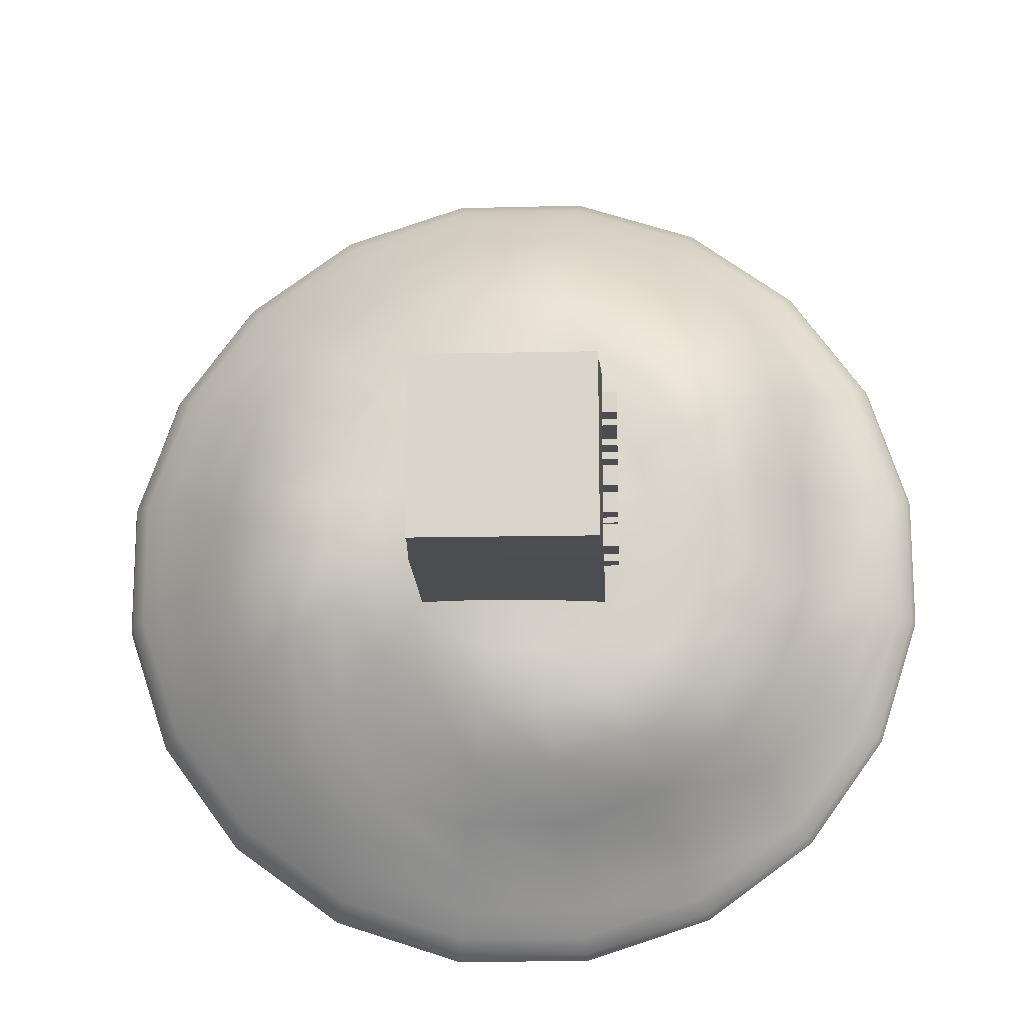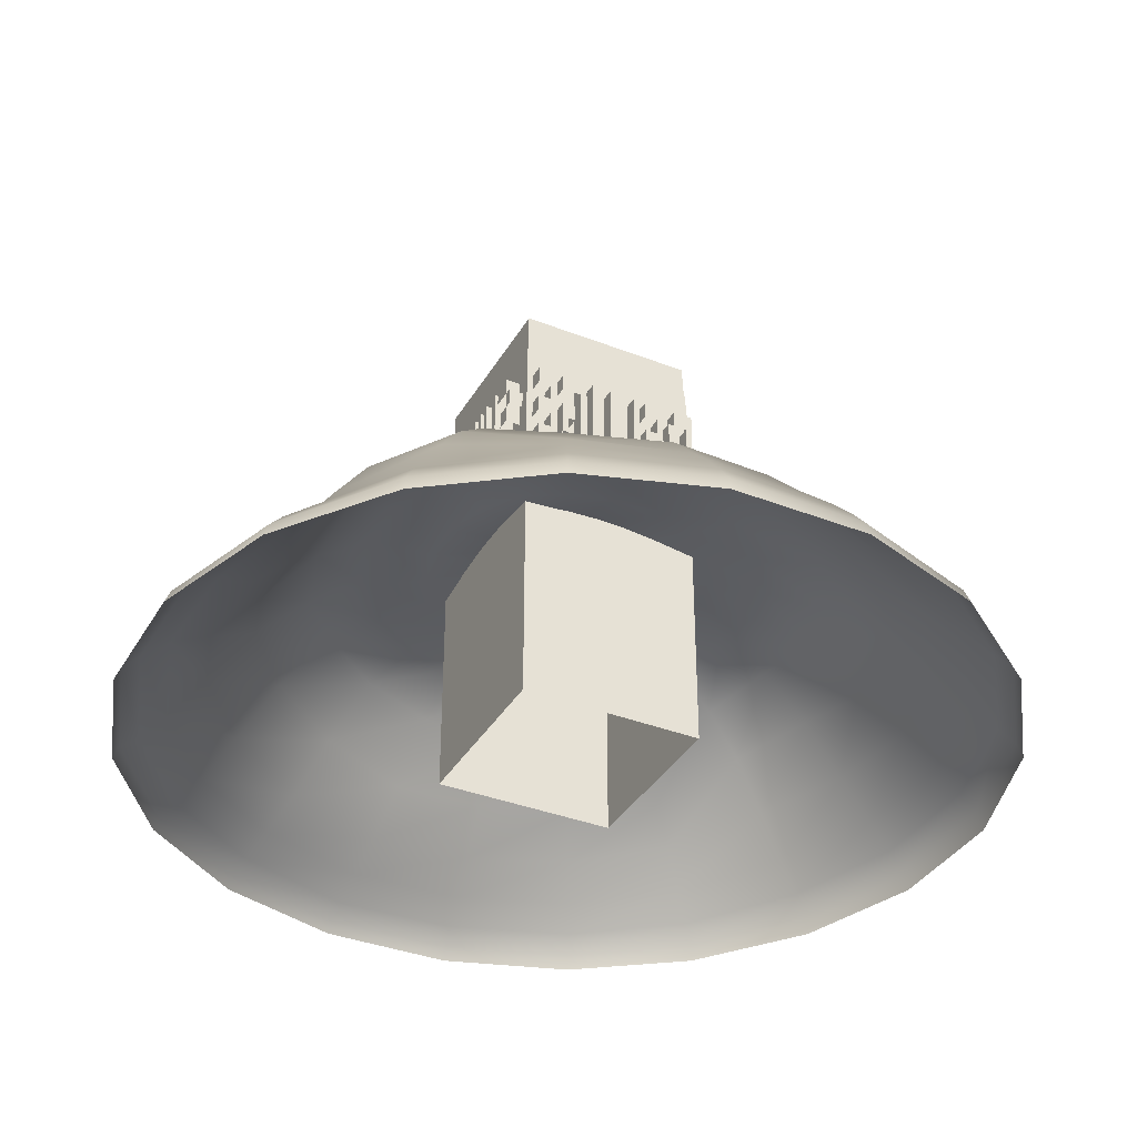
<metadata>
{"format":"obj","ext":"obj","renderer":"f3d","projection":"perspective","resolution":1024,"background":"white","views":[{"elev":-16.1,"azim":-177.5,"up":"+Z"},{"elev":-36.5,"azim":-26.9,"up":"+Y"}]}
</metadata>
<code>
v -2.187 0 -1.111
v -1.737 0 -1.733
v -1.116 0 -2.185
v -0.3867 0 -2.424
v 0.381 0 -2.425
v 1.112 0 -2.189
v 1.734 0 -1.739
v 2.192 0 -1.121
v 2.437 0 -0.3899
v 2.436 0 0.3814
v 2.191 0 1.11
v 1.739 0 1.732
v 1.119 0 2.184
v 0.3891 0 2.423
v -0.3791 0 2.426
v -1.11 0 2.189
v -1.733 0 1.739
v -2.184 0 1.117
v -2.422 0 0.3872
v -2.423 0 -0.3806
v -2.159 0.07125 -1.097
v -1.712 0.06203 -1.708
v -1.103 0.07601 -2.158
v -0.3818 0.07187 -2.393
v 0.3764 0.07741 -2.395
v 1.098 0.08138 -2.163
v 1.714 0.08527 -1.719
v 2.167 0.1061 -1.108
v 2.409 0.1198 -0.3854
v 2.408 0.118 0.377
v 2.165 0.08518 1.097
v 1.718 0.07795 1.71
v 1.105 0.07923 2.157
v 0.3845 0.08728 2.395
v -0.3747 0.09076 2.397
v -1.098 0.09148 2.164
v -1.713 0.09312 1.719
v -2.157 0.07993 1.104
v -2.392 0.07543 0.3824
v -2.393 0.0758 -0.3759
v -2.073 0.1213 -1.053
v -1.647 0.1483 -1.644
v -1.062 0.166 -2.078
v -0.3672 0.1542 -2.302
v 0.3625 0.1741 -2.307
v 1.058 0.1844 -2.083
v 1.652 0.1939 -1.656
v 2.089 0.22 -1.068
v 2.321 0.2264 -0.3713
v 2.32 0.2222 0.3633
v 2.085 0.1853 1.057
v 1.655 0.18 1.647
v 1.064 0.1789 2.078
v 0.3706 0.1985 2.309
v -0.3613 0.2045 2.312
v -1.059 0.209 2.088
v -1.652 0.2084 1.658
v -2.078 0.1814 1.063
v -2.302 0.1616 0.368
v -2.305 0.1707 -0.362
v -1.946 0.276 -0.9894
v -1.546 0.2809 -1.543
v -0.9946 0.2949 -1.947
v -0.3443 0.2879 -2.159
v 0.3398 0.3022 -2.161
v 0.9918 0.3137 -1.952
v 1.55 0.3477 -1.554
v 1.96 0.3895 -1.003
v 2.175 0.3749 -0.348
v 2.173 0.3469 0.3401
v 1.954 0.3245 0.9903
v 1.551 0.3309 1.545
v 0.9977 0.3134 1.948
v 0.3477 0.3528 2.166
v -0.3391 0.3657 2.17
v -0.9945 0.3768 1.961
v -1.548 0.3393 1.554
v -1.943 0.2739 0.9957
v -2.154 0.2515 0.3445
v -2.158 0.2876 -0.3393
v -1.772 0.5055 -0.901
v -1.408 0.5195 -1.406
v -0.9038 0.4727 -1.768
v -0.3124 0.4326 -1.959
v 0.3087 0.4691 -1.963
v 0.9016 0.4973 -1.774
v 1.409 0.5405 -1.413
v 1.781 0.6218 -0.9114
v 1.972 0.5949 -0.3158
v 1.97 0.5244 0.3082
v 1.775 0.5256 0.9
v 1.411 0.5397 1.404
v 0.9065 0.4949 1.77
v 0.3161 0.5514 1.97
v -0.3084 0.569 1.974
v -0.9045 0.5784 1.783
v -1.414 0.6184 1.418
v -1.771 0.5429 0.908
v -1.949 0.3267 0.3128
v -1.955 0.3754 -0.3088
v -1.553 0.8231 -0.7895
v -1.234 0.8328 -1.232
v -0.7914 0.7605 -1.549
v -0.2733 0.6766 -1.714
v 0.27 0.6965 -1.716
v 0.7882 0.6977 -1.551
v 1.232 0.7025 -1.233
v 1.557 0.8813 -0.7961
v 1.723 0.891 -0.2761
v 1.719 0.7407 0.2683
v 1.553 0.7764 0.7875
v 1.233 0.7304 1.227
v 0.7928 0.7125 1.547
v 0.2768 0.8219 1.722
v -0.2694 0.8319 1.725
v -0.7901 0.796 1.557
v -1.236 0.9015 1.239
v -1.553 0.8728 0.7957
v -1.705 0.5902 0.2743
v -1.711 0.6701 -0.2709
v -1.29 1.04 -0.6562
v -1.026 1.097 -1.024
v -0.6586 1.054 -1.289
v -0.2275 1.007 -1.428
v 0.2241 0.9525 -1.427
v 0.6543 0.9058 -1.288
v 1.022 0.8591 -1.023
v 1.293 1.065 -0.6602
v 1.433 1.131 -0.2296
v 1.431 1.044 0.2235
v 1.291 0.9744 0.6542
v 1.026 0.9775 1.021
v 0.6588 0.9233 1.285
v 0.2293 0.9815 1.428
v -0.2232 0.9917 1.429
v -0.6546 1.07 1.291
v -1.024 1.158 1.027
v -1.29 1.147 0.6605
v -1.427 1.045 0.2279
v -1.427 1.026 -0.2254
v -0.9955 1.145 -0.5062
v -0.7903 1.158 -0.7893
v -0.5078 1.167 -0.9949
v -0.1755 1.198 -1.104
v 0.1736 1.187 -1.104
v 0.5054 1.123 -0.9953
v 0.7876 1.048 -0.7893
v 0.9951 1.174 -0.5088
v 1.105 1.222 -0.177
v 1.104 1.159 0.1722
v 0.9957 1.095 0.504
v 0.7907 1.068 0.7863
v 0.5086 1.08 0.9918
v 0.1771 1.12 1.101
v -0.172 1.109 1.102
v -0.5046 1.155 0.9948
v -0.7886 1.245 0.7909
v -0.9946 1.245 0.5087
v -1.102 1.198 0.1757
v -1.103 1.201 -0.174
v -0.7134 1.183 -0.3633
v -0.5665 1.189 -0.5664
v -0.3639 1.197 -0.7142
v -0.1256 1.22 -0.7924
v 0.1252 1.236 -0.7929
v 0.3637 1.231 -0.7155
v 0.5668 1.23 -0.5683
v 0.7146 1.238 -0.3658
v 0.7924 1.225 -0.1274
v 0.7926 1.196 0.1234
v 0.7154 1.177 0.3618
v 0.5684 1.161 0.5647
v 0.3659 1.159 0.7124
v 0.1277 1.165 0.7903
v -0.1229 1.165 0.7907
v -0.3615 1.173 0.7137
v -0.5647 1.194 0.5669
v -0.7124 1.197 0.3643
v -0.79 1.185 0.126
v -0.7904 1.182 -0.1247
v -0.3605 1.293 -0.1842
v -0.2861 1.294 -0.287
v -0.1836 1.295 -0.3617
v -0.06298 1.298 -0.4012
v 0.0639 1.301 -0.4014
v 0.1846 1.305 -0.3625
v 0.2874 1.307 -0.2881
v 0.3622 1.304 -0.1855
v 0.4015 1.294 -0.06489
v 0.4017 1.281 0.06202
v 0.3627 1.272 0.1828
v 0.2882 1.266 0.2855
v 0.1857 1.264 0.3602
v 0.06513 1.265 0.3996
v -0.06173 1.27 0.3998
v -0.1824 1.275 0.3608
v -0.2852 1.281 0.2864
v -0.3599 1.286 0.1839
v -0.3993 1.289 0.06335
v -0.3995 1.292 -0.06349
v -0.6023 1.617 0.08607
v -0.5203 1.617 0.08607
v -0.6023 2.121 0.08607
v -0.5203 2.121 0.08607
v -0.6023 2.121 0.0483
v -0.5203 2.121 0.0483
v -0.6023 1.617 0.0483
v -0.5203 1.617 0.0483
v -0.6023 1.617 -0.02725
v -0.5203 1.617 -0.02725
v -0.6023 2.021 -0.02725
v -0.5203 2.021 -0.02725
v -0.6023 2.021 0.01052
v -0.5203 2.021 0.01052
v -0.6023 2.121 0.01052
v -0.5203 2.121 0.01052
v -0.6023 2.121 -0.1028
v -0.5203 2.121 -0.1028
v -0.6023 2.021 -0.1028
v -0.5203 2.021 -0.1028
v -0.6023 2.021 -0.06502
v -0.5203 2.021 -0.06502
v -0.6023 1.617 -0.06502
v -0.5203 1.617 -0.06502
v -0.6023 2.021 -0.2539
v -0.5203 2.021 -0.2539
v -0.6023 2.021 -0.1783
v -0.5203 2.021 -0.1783
v -0.6023 1.92 -0.1783
v -0.5203 1.92 -0.1783
v -0.6023 1.92 -0.2539
v -0.5203 1.92 -0.2539
v -0.6023 1.819 -0.2539
v -0.5203 1.819 -0.2539
v -0.6023 1.819 -0.1783
v -0.5203 1.819 -0.1783
v -0.6023 1.718 -0.1783
v -0.5203 1.718 -0.1783
v -0.6023 1.718 -0.2539
v -0.5203 1.718 -0.2539
v -0.6023 1.617 -0.2539
v -0.5203 1.617 -0.2539
v -0.6023 1.617 -0.1406
v -0.5203 1.617 -0.1406
v -0.6023 2.121 -0.1406
v -0.5203 2.121 -0.1406
v -0.6023 2.121 -0.2539
v -0.5203 2.121 -0.2539
v -0.6023 1.617 0.4638
v -0.5203 1.617 0.4638
v -0.6023 1.718 0.4638
v -0.5203 1.718 0.4638
v -0.6023 1.718 0.3505
v -0.5203 1.718 0.3505
v -0.6023 1.617 0.3505
v -0.5203 1.617 0.3505
v -0.6023 1.819 0.3505
v -0.5203 1.819 0.3505
v -0.6023 1.819 0.3127
v -0.5203 1.819 0.3127
v -0.6023 1.718 0.3127
v -0.5203 1.718 0.3127
v -0.6023 1.718 0.3505
v -0.5203 1.718 0.3505
v -0.6023 1.819 0.426
v -0.5203 1.819 0.426
v -0.6023 1.819 0.3505
v -0.5203 1.819 0.3505
v -0.6023 1.92 0.3505
v -0.5203 1.92 0.3505
v -0.6023 1.92 0.426
v -0.5203 1.92 0.426
v -0.6023 2.021 0.426
v -0.5203 2.021 0.426
v -0.6023 2.121 0.426
v -0.5203 2.121 0.426
v -0.6023 2.121 0.3127
v -0.5203 2.121 0.3127
v -0.6023 2.021 0.3127
v -0.5203 2.021 0.3127
v -0.6023 1.617 0.1616
v -0.5203 1.617 0.1616
v -0.6023 1.617 0.2372
v -0.5203 1.617 0.2372
v -0.6023 1.718 0.2372
v -0.5203 1.718 0.2372
v -0.6023 1.718 0.1616
v -0.5203 1.718 0.1616
v -0.6023 2.121 0.2749
v -0.5203 2.121 0.2749
v -0.6023 2.121 0.2372
v -0.5203 2.121 0.2372
v -0.6023 1.718 0.2372
v -0.5203 1.718 0.2372
v -0.6023 1.718 0.2749
v -0.5203 1.718 0.2749
v -0.6023 2.121 0.1616
v -0.5203 2.121 0.1616
v -0.6023 2.121 0.1238
v -0.5203 2.121 0.1238
v -0.6023 1.718 0.1238
v -0.5203 1.718 0.1238
v -0.6023 1.718 0.1616
v -0.5203 1.718 0.1616
v -0.6023 1.617 -0.2916
v -0.5203 1.617 -0.2916
v -0.6023 1.718 -0.2916
v -0.5203 1.718 -0.2916
v -0.6023 1.718 -0.405
v -0.5203 1.718 -0.405
v -0.6023 1.617 -0.405
v -0.5203 1.617 -0.405
v -0.6023 1.819 -0.405
v -0.5203 1.819 -0.405
v -0.6023 1.819 -0.4427
v -0.5203 1.819 -0.4427
v -0.6023 1.718 -0.4427
v -0.5203 1.718 -0.4427
v -0.6023 1.718 -0.405
v -0.5203 1.718 -0.405
v -0.6023 1.819 -0.3294
v -0.5203 1.819 -0.3294
v -0.6023 1.819 -0.405
v -0.5203 1.819 -0.405
v -0.6023 1.92 -0.405
v -0.5203 1.92 -0.405
v -0.6023 1.92 -0.3294
v -0.5203 1.92 -0.3294
v -0.6023 2.021 -0.2916
v -0.5203 2.021 -0.2916
v -0.6023 2.021 -0.3294
v -0.5203 2.021 -0.3294
v -0.6023 1.92 -0.3294
v -0.5203 1.92 -0.3294
v -0.6023 1.92 -0.2916
v -0.5203 1.92 -0.2916
v -0.6023 2.021 -0.3294
v -0.5203 2.021 -0.3294
v -0.6023 2.121 -0.3294
v -0.5203 2.121 -0.3294
v -0.6023 2.121 -0.4427
v -0.5203 2.121 -0.4427
v -0.6023 2.021 -0.4427
v -0.5203 2.021 -0.4427
v -0.6023 2.021 0.4638
v -0.5203 2.021 0.4638
v -0.6023 2.021 0.426
v -0.5203 2.021 0.426
v -0.6023 1.92 0.426
v -0.5203 1.92 0.426
v -0.6023 1.92 0.4638
v -0.5203 1.92 0.4638
v 0.498 1.617 0.6023
v 0.498 1.617 0.5203
v 0.498 2.121 0.6023
v 0.498 2.121 0.5203
v 0.3846 2.121 0.6023
v 0.3846 2.121 0.5203
v 0.3846 2.021 0.6023
v 0.3846 2.021 0.5203
v 0.4602 2.021 0.6023
v 0.4602 2.021 0.5203
v 0.4602 1.718 0.6023
v 0.4602 1.718 0.5203
v 0.3846 1.718 0.6023
v 0.3846 1.718 0.5203
v 0.3846 1.617 0.6023
v 0.3846 1.617 0.5203
v 0.3469 2.021 0.5203
v 0.3469 2.021 0.6023
v 0.3469 1.718 0.5203
v 0.3469 1.718 0.6023
v 0.3846 1.718 0.5203
v 0.3846 1.718 0.6023
v 0.3846 2.021 0.5203
v 0.3846 2.021 0.6023
v 0.1958 2.021 0.6023
v 0.1958 2.021 0.5203
v 0.2713 2.021 0.6023
v 0.2713 2.021 0.5203
v 0.2713 1.92 0.6023
v 0.2713 1.92 0.5203
v 0.1958 1.92 0.6023
v 0.1958 1.92 0.5203
v 0.1958 1.819 0.6023
v 0.1958 1.819 0.5203
v 0.2713 1.819 0.6023
v 0.2713 1.819 0.5203
v 0.2713 1.718 0.6023
v 0.2713 1.718 0.5203
v 0.1958 1.718 0.6023
v 0.1958 1.718 0.5203
v 0.1958 1.617 0.6023
v 0.1958 1.617 0.5203
v 0.3091 1.617 0.6023
v 0.3091 1.617 0.5203
v 0.3091 2.121 0.6023
v 0.3091 2.121 0.5203
v 0.1958 2.121 0.6023
v 0.1958 2.121 0.5203
v 0.1202 1.718 0.6023
v 0.1202 1.718 0.5203
v 0.0447 1.718 0.6023
v 0.0447 1.718 0.5203
v 0.0447 1.617 0.6023
v 0.0447 1.617 0.5203
v 0.158 1.617 0.6023
v 0.158 1.617 0.5203
v 0.158 2.121 0.6023
v 0.158 2.121 0.5203
v 0.1202 2.121 0.6023
v 0.1202 2.121 0.5203
v -0.4841 2.021 0.6023
v -0.4841 2.021 0.5203
v -0.4086 2.021 0.6023
v -0.4086 2.021 0.5203
v -0.4086 1.92 0.6023
v -0.4086 1.92 0.5203
v -0.4841 1.92 0.6023
v -0.4841 1.92 0.5203
v -0.4841 1.819 0.6023
v -0.4841 1.819 0.5203
v -0.4086 1.819 0.6023
v -0.4086 1.819 0.5203
v -0.4086 1.718 0.6023
v -0.4086 1.718 0.5203
v -0.4841 1.718 0.6023
v -0.4841 1.718 0.5203
v -0.4841 1.617 0.6023
v -0.4841 1.617 0.5203
v -0.3708 1.617 0.6023
v -0.3708 1.617 0.5203
v -0.3708 2.121 0.6023
v -0.3708 2.121 0.5203
v -0.4841 2.121 0.6023
v -0.4841 2.121 0.5203
v 0.006926 2.121 0.6023
v 0.006926 2.121 0.5203
v -0.03085 2.121 0.6023
v -0.03085 2.121 0.5203
v -0.03085 1.718 0.6023
v -0.03085 1.718 0.5203
v 0.006926 1.718 0.6023
v 0.006926 1.718 0.5203
v -0.1064 1.617 0.6023
v -0.1064 1.617 0.5203
v -0.03085 1.617 0.6023
v -0.03085 1.617 0.5203
v -0.03085 1.718 0.6023
v -0.03085 1.718 0.5203
v -0.1064 1.718 0.6023
v -0.1064 1.718 0.5203
v -0.1064 2.121 0.6023
v -0.1064 2.121 0.5203
v -0.1442 2.121 0.6023
v -0.1442 2.121 0.5203
v -0.1442 1.718 0.6023
v -0.1442 1.718 0.5203
v -0.1064 1.718 0.6023
v -0.1064 1.718 0.5203
v -0.2197 1.718 0.6023
v -0.2197 1.718 0.5203
v -0.1819 1.718 0.6023
v -0.1819 1.718 0.5203
v -0.1819 2.021 0.6023
v -0.1819 2.021 0.5203
v -0.2197 2.021 0.6023
v -0.2197 2.021 0.5203
v -0.2952 1.617 0.6023
v -0.2952 1.617 0.5203
v -0.2197 1.617 0.6023
v -0.2197 1.617 0.5203
v -0.2197 1.718 0.6023
v -0.2197 1.718 0.5203
v -0.2952 1.718 0.6023
v -0.2952 1.718 0.5203
v -0.2952 1.819 0.6023
v -0.2952 1.819 0.5203
v -0.2575 1.819 0.6023
v -0.2575 1.819 0.5203
v -0.2575 1.92 0.6023
v -0.2575 1.92 0.5203
v -0.333 1.92 0.6023
v -0.333 1.92 0.5203
v -0.333 1.718 0.6023
v -0.333 1.718 0.5203
v -0.2952 1.718 0.6023
v -0.2952 1.718 0.5203
v -0.333 2.021 0.6023
v -0.333 2.021 0.5203
v -0.2197 2.021 0.6023
v -0.2197 2.021 0.5203
v -0.2197 2.121 0.6023
v -0.2197 2.121 0.5203
v -0.333 2.121 0.6023
v -0.333 2.121 0.5203
v -0.6023 2.121 -0.04613
v -0.6023 1.869 -0.1406
v -0.5203 1.869 -0.1406
v -0.5203 2.121 -0.04613
v -0.3708 1.869 0.6023
v 0.3091 1.869 0.6023
v 0.2209 1.718 0.6023
v 0.2587 1.617 0.6023
v 0.3091 1.869 0.5203
v -0.3708 1.869 0.5203
v -0.4529 1.819 0.6023
v -0.4529 1.92 0.6023
v -0.4536 1.718 0.6023
v -0.4159 1.617 0.6023
v 0.5203 -0.02426 0.5203
v -0.5203 -0.02426 0.5203
v 0.5203 2.181 0.5203
v -0.5203 2.181 0.5203
v 0.5203 2.181 -0.5203
v -0.5203 2.181 -0.5203
v 0.5203 -0.02426 -0.5203
v -0.5203 -0.02426 -0.5203
v 0.5113 2.372 0.5113
v -0.5113 2.372 0.5113
v -0.5113 2.372 -0.5113
v 0.5113 2.372 -0.5113
v 0.5052 2.444 0.5052
v -0.5052 2.444 0.5052
v -0.5052 2.444 -0.5052
v 0.5052 2.444 -0.5052
v 0.5052 2.566 0.5052
v -0.5052 2.566 0.5052
v -0.5052 2.566 -0.5052
v 0.5052 2.566 -0.5052
f 1 21 22 2
f 2 22 23 3
f 3 23 24 4
f 4 24 25 5
f 5 25 26 6
f 6 26 27 7
f 7 27 28 8
f 8 28 29 9
f 9 29 30 10
f 10 30 31 11
f 11 31 32 12
f 12 32 33 13
f 13 33 34 14
f 14 34 35 15
f 15 35 36 16
f 16 36 37 17
f 17 37 38 18
f 18 38 39 19
f 19 39 40 20
f 20 40 21 1
f 21 41 42 22
f 22 42 43 23
f 23 43 44 24
f 24 44 45 25
f 25 45 46 26
f 26 46 47 27
f 27 47 48 28
f 28 48 49 29
f 29 49 50 30
f 30 50 51 31
f 31 51 52 32
f 32 52 53 33
f 33 53 54 34
f 34 54 55 35
f 35 55 56 36
f 36 56 57 37
f 37 57 58 38
f 38 58 59 39
f 39 59 60 40
f 40 60 41 21
f 41 61 62 42
f 42 62 63 43
f 43 63 64 44
f 44 64 65 45
f 45 65 66 46
f 46 66 67 47
f 47 67 68 48
f 48 68 69 49
f 49 69 70 50
f 50 70 71 51
f 51 71 72 52
f 52 72 73 53
f 53 73 74 54
f 54 74 75 55
f 55 75 76 56
f 56 76 77 57
f 57 77 78 58
f 58 78 79 59
f 59 79 80 60
f 60 80 61 41
f 61 81 82 62
f 62 82 83 63
f 63 83 84 64
f 64 84 85 65
f 65 85 86 66
f 66 86 87 67
f 67 87 88 68
f 68 88 89 69
f 69 89 90 70
f 70 90 91 71
f 71 91 92 72
f 72 92 93 73
f 73 93 94 74
f 74 94 95 75
f 75 95 96 76
f 76 96 97 77
f 77 97 98 78
f 78 98 99 79
f 79 99 100 80
f 80 100 81 61
f 81 101 102 82
f 82 102 103 83
f 83 103 104 84
f 84 104 105 85
f 85 105 106 86
f 86 106 107 87
f 87 107 108 88
f 88 108 109 89
f 89 109 110 90
f 90 110 111 91
f 91 111 112 92
f 92 112 113 93
f 93 113 114 94
f 94 114 115 95
f 95 115 116 96
f 96 116 117 97
f 97 117 118 98
f 98 118 119 99
f 99 119 120 100
f 100 120 101 81
f 101 121 122 102
f 102 122 123 103
f 103 123 124 104
f 104 124 125 105
f 105 125 126 106
f 106 126 127 107
f 107 127 128 108
f 108 128 129 109
f 109 129 130 110
f 110 130 131 111
f 111 131 132 112
f 112 132 133 113
f 113 133 134 114
f 114 134 135 115
f 115 135 136 116
f 116 136 137 117
f 117 137 138 118
f 118 138 139 119
f 119 139 140 120
f 120 140 121 101
f 121 141 142 122
f 122 142 143 123
f 123 143 144 124
f 124 144 145 125
f 125 145 146 126
f 126 146 147 127
f 127 147 148 128
f 128 148 149 129
f 129 149 150 130
f 130 150 151 131
f 131 151 152 132
f 132 152 153 133
f 133 153 154 134
f 134 154 155 135
f 135 155 156 136
f 136 156 157 137
f 137 157 158 138
f 138 158 159 139
f 139 159 160 140
f 140 160 141 121
f 141 161 162 142
f 142 162 163 143
f 143 163 164 144
f 144 164 165 145
f 145 165 166 146
f 146 166 167 147
f 147 167 168 148
f 148 168 169 149
f 149 169 170 150
f 150 170 171 151
f 151 171 172 152
f 152 172 173 153
f 153 173 174 154
f 154 174 175 155
f 155 175 176 156
f 156 176 177 157
f 157 177 178 158
f 158 178 179 159
f 159 179 180 160
f 160 180 161 141
f 161 181 182 162
f 162 182 183 163
f 163 183 184 164
f 164 184 185 165
f 165 185 186 166
f 166 186 187 167
f 167 187 188 168
f 168 188 189 169
f 169 189 190 170
f 170 190 191 171
f 171 191 192 172
f 172 192 193 173
f 173 193 194 174
f 174 194 195 175
f 175 195 196 176
f 176 196 197 177
f 177 197 198 178
f 178 198 199 179
f 179 199 200 180
f 180 200 181 161
f 201 202 204 203
f 203 204 206 205
f 205 206 208 207
f 201 203 205 207
f 209 210 212 211
f 213 214 216 215
f 215 216 500 218 217 497
f 217 218 220 219
f 221 222 224 223
f 211 497 221
f 227 228 230 229
f 229 230 232 231
f 231 232 234 233
f 235 236 238 237
f 237 238 240 239
f 239 240 242 241
f 243 244 499 246 245 498
f 245 246 248 247
f 247 248 226 225
f 229 231 233 235
f 249 250 252 251
f 251 252 254 253
f 253 254 256 255
f 249 251 253 255
f 257 258 260 259
f 259 260 262 261
f 263 264 258 257
f 257 259 261 263
f 267 269 270 268
f 269 271 272 270
f 271 265 266 272
f 265 271 269 267
f 273 274 276 275
f 275 276 278 277
f 277 278 280 279
f 273 275 277 279
f 283 284 286 285
f 285 286 288 287
f 287 288 282 281
f 281 283 285 287
f 289 290 292 291
f 291 292 294 293
f 295 296 290 289
f 289 291 293 295
f 297 298 300 299
f 299 300 302 301
f 303 304 298 297
f 297 299 301 303
f 305 306 308 307
f 307 308 310 309
f 309 310 312 311
f 305 307 309 311
f 313 314 316 315
f 315 316 318 317
f 319 320 314 313
f 313 315 317 319
f 323 325 326 324
f 325 327 328 326
f 327 321 322 328
f 321 327 325 323
f 329 330 332 331
f 331 332 334 333
f 335 336 330 329
f 329 331 333 335
f 337 338 340 339
f 339 340 342 341
f 341 342 344 343
f 337 339 341 343
f 345 346 348 347
f 347 348 350 349
f 351 352 346 345
f 345 347 349 351
f 353 354 356 355
f 355 356 358 357
f 357 358 360 359
f 361 362 364 363
f 363 364 366 365
f 365 366 368 367
f 353 363 365 367
f 369 371 372 370
f 373 375 376 374
f 375 369 370 376
f 372 374 376 370
f 379 380 382 381
f 381 382 384 383
f 383 384 386 385
f 387 388 390 389
f 390 392 391 503
f 391 392 394 393
f 395 396 505 398 397 502
f 397 398 400 399
f 399 400 378 377
f 377 379 397 399
f 401 402 404 403
f 403 404 406 405
f 407 408 410 409
f 409 410 412 411
f 411 412 402 401
f 401 403 405 407
f 415 416 418 417
f 417 418 508
f 419 420 422 421
f 423 424 426 425
f 426 428 427 509
f 427 428 430 429
f 431 432 506 434 433 501
f 433 434 436 435
f 435 436 414 413
f 417 423 501
f 437 438 440 439
f 439 440 442 441
f 443 444 438 437
f 437 439 441 443
f 447 448 450 449
f 449 450 452 451
f 451 452 446 445
f 445 447 449 451
f 453 454 456 455
f 455 456 458 457
f 459 460 454 453
f 453 455 457 459
f 463 464 466 465
f 465 466 468 467
f 467 468 462 461
f 461 463 465 467
f 471 472 474 473
f 473 474 476 475
f 475 476 470 469
f 469 471 473 475
f 479 480 482 481
f 481 482 484 483
f 483 484 486 485
f 487 488 478 477
f 477 479 481 483
f 491 492 494 493
f 493 494 496 495
f 495 496 490 489
f 489 491 493 495
f 225 227 245 247
f 209 211 221 223
f 497 217 219 221
f 211 213 215 497
f 237 239 241 243
f 227 229 498 245
f 229 235 498
f 235 237 243 498
f 413 415 433 435
f 509 427 429 510
f 417 508 507 423
f 415 417 501 433
f 423 425 431 501
f 477 483 485 487
f 401 407 409 411
f 381 387 502
f 379 381 502 397
f 503 391 393 504
f 381 383 385 387
f 387 389 395 502
f 353 355 361 363
f 355 357 359 361
f 389 390 503
f 389 503 504 395
f 508 419 421 507
f 418 420 419 508
f 425 426 509
f 425 509 510 431
f 511 513 514 512
f 515 517 518 516
f 512 514 516 518
f 517 515 513 511
f 513 519 520 514
f 514 520 521 516
f 516 521 522 515
f 515 522 519 513
f 519 523 524 520
f 520 524 525 521
f 521 525 526 522
f 522 526 523 519
f 523 527 528 524
f 524 528 529 525
f 525 529 530 526
f 526 530 527 523
f 528 527 530 529

</code>
